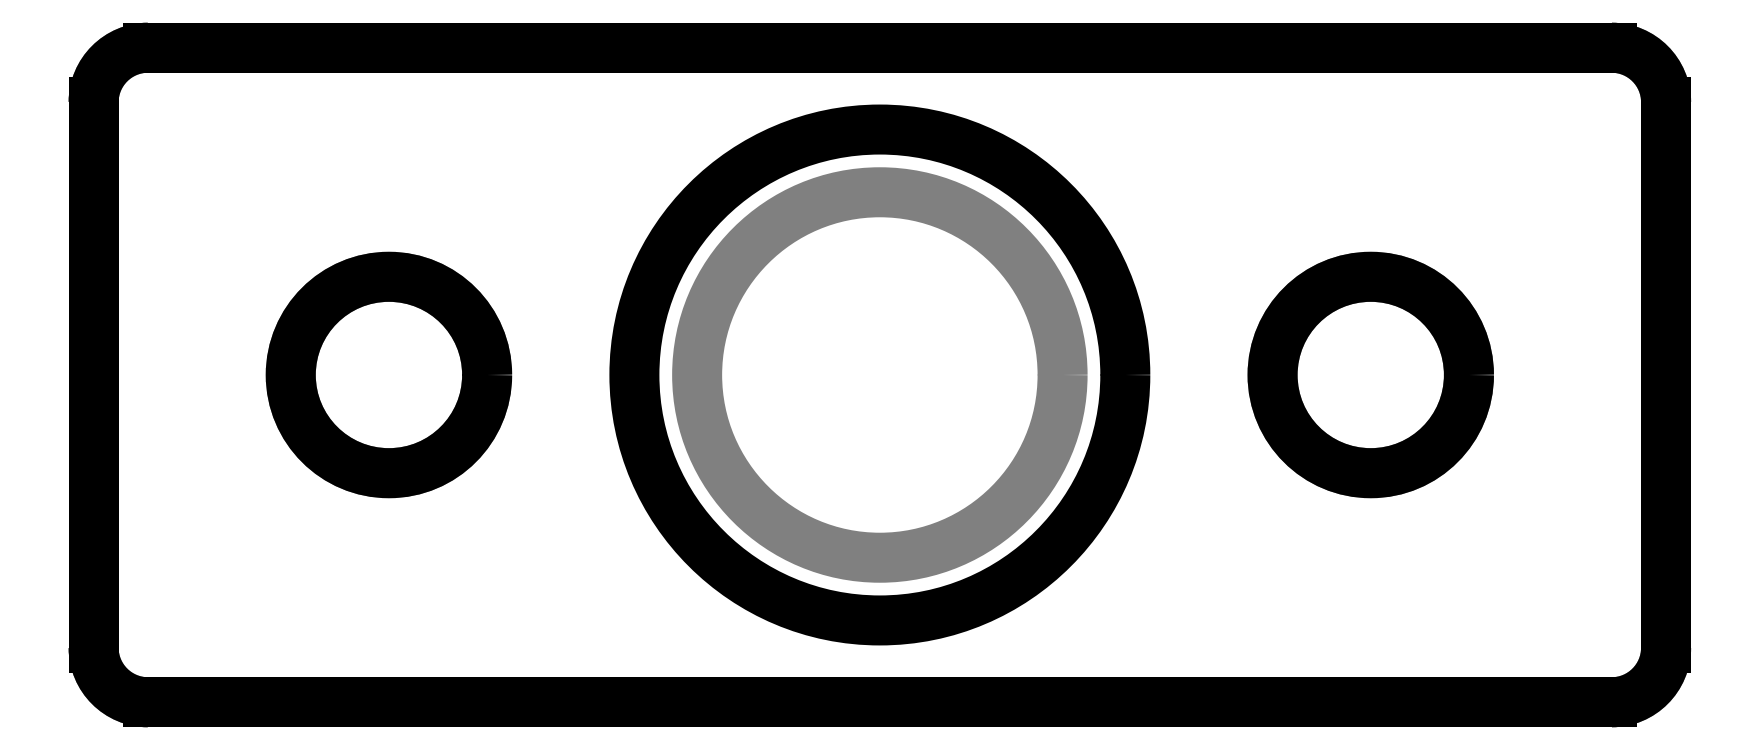
<metadata>
{"format":"dxf","ext":"dxf","renderer":"ezdxf+matplotlib","layout":"modelspace","background":"white","min_lineweight":24,"dpi":150}
</metadata>
<code>
0
SECTION
2
ENTITIES
0
LINE
8
ref
10
-50
20
0
11
50
21
0
0
LINE
8
ref
10
-3.062e-15
20
-50
11
3.062e-15
21
50
0
CIRCLE
8
ref
10
0
20
0
40
32.4
0
CIRCLE
8
ref
10
0
20
0
40
30.2
0
CIRCLE
8
ref
10
0
20
0
40
35.75
0
LINE
8
ref
10
-31.82
20
-31.82
11
31.11
21
31.11
0
LINE
8
ref
10
-31.82
20
31.82
11
35.36
21
-35.36
0
LINE
8
0
10
17.75
20
39.75
11
37.75
21
19.75
0
LINE
8
0
10
-17.75
20
39.75
11
17.75
21
39.75
0
LINE
8
0
10
-17.75
20
39.75
11
-37.75
21
19.75
0
LINE
8
0
10
-37.75
20
-19.75
11
-37.75
21
19.75
0
LINE
8
0
10
37.75
20
-19.75
11
37.75
21
19.75
0
CIRCLE
8
ref
10
6.77e-15
20
0
40
23.92
0
CIRCLE
8
0
10
22.1
20
-9.153
40
6
0
CIRCLE
8
0
10
22.1
20
9.153
40
6
0
CIRCLE
8
0
10
9.153
20
22.1
40
6
0
CIRCLE
8
0
10
-9.153
20
22.1
40
6
0
CIRCLE
8
0
10
-22.1
20
9.153
40
6
0
CIRCLE
8
0
10
-22.1
20
-9.153
40
6
0
CIRCLE
8
0
10
-9.153
20
-22.1
40
6
0
CIRCLE
8
0
10
9.153
20
-22.1
40
6
0
ARC
8
30
10
9.153
20
22.1
40
8
50
157.5
51
337.5
0
ARC
8
30
10
22.1
20
9.153
40
8
50
112.5
51
292.5
0
ARC
8
30
10
22.1
20
-9.153
40
8
50
67.5
51
247.5
0
ARC
8
30
10
9.153
20
-22.1
40
8
50
22.5
51
202.5
0
ARC
8
30
10
-9.153
20
-22.1
40
8
50
337.5
51
157.5
0
ARC
8
30
10
-22.1
20
-9.153
40
8
50
292.5
51
112.5
0
ARC
8
30
10
-22.1
20
9.153
40
8
50
247.5
51
67.5
0
ARC
8
30
10
-9.153
20
22.1
40
8
50
202.5
51
22.5
0
LINE
8
0
10
-17.75
20
-39.75
11
-37.75
21
-19.75
0
LINE
8
0
10
17.75
20
-39.75
11
37.75
21
-19.75
0
LINE
8
0
10
-17.75
20
-39.75
11
17.75
21
-39.75
0
CIRCLE
8
0
10
25.28
20
25.28
40
1.8
0
CIRCLE
8
0
10
-25.28
20
25.28
40
1.8
0
CIRCLE
8
0
10
-25.28
20
-25.28
40
1.8
0
CIRCLE
8
0
10
25.28
20
-25.28
40
1.8
0
CIRCLE
8
30
10
7.105e-15
20
-4.69e-15
40
38.3
0
CIRCLE
8
1
10
25.28
20
25.28
40
1.3
0
CIRCLE
8
1
10
-25.28
20
25.28
40
1.3
0
CIRCLE
8
1
10
-25.28
20
-25.28
40
1.3
0
CIRCLE
8
1
10
25.28
20
-25.28
40
1.3
0
CIRCLE
8
30
10
25.28
20
25.28
40
1.8
0
CIRCLE
8
30
10
-25.28
20
25.28
40
1.8
0
CIRCLE
8
30
10
-25.28
20
-25.28
40
1.8
0
CIRCLE
8
30
10
25.28
20
-25.28
40
1.8
0
LINE
8
30
10
-3.499
20
29.35
11
-1.762
21
25.16
0
ARC
8
30
10
-3.037
20
29.54
40
0.5
50
95.87
51
202.5
0
ARC
8
30
10
0
20
0
40
30.2
50
84.13
51
95.87
0
LINE
8
30
10
3.499
20
29.35
11
1.762
21
25.16
0
ARC
8
30
10
3.037
20
29.54
40
0.5
50
337.5
51
84.13
0
ARC
8
30
10
-23.04
20
18.74
40
0.5
50
140.9
51
247.5
0
ARC
8
30
10
-9.466e-30
20
-9.574e-15
40
30.2
50
129.1
51
140.9
0
ARC
8
30
10
-18.74
20
23.04
40
0.5
50
22.5
51
129.1
0
ARC
8
30
10
-29.54
20
-3.037
40
0.5
50
185.9
51
292.5
0
ARC
8
30
10
6.77e-15
20
-1.634e-14
40
30.2
50
174.1
51
185.9
0
ARC
8
30
10
-29.54
20
3.037
40
0.5
50
67.5
51
174.1
0
ARC
8
30
10
-18.74
20
-23.04
40
0.5
50
230.9
51
337.5
0
ARC
8
30
10
1.634e-14
20
-1.634e-14
40
30.2
50
219.1
51
230.9
0
ARC
8
30
10
-23.04
20
-18.74
40
0.5
50
112.5
51
219.1
0
ARC
8
30
10
3.037
20
-29.54
40
0.5
50
275.9
51
22.5
0
ARC
8
30
10
2.311e-14
20
-9.574e-15
40
30.2
50
264.1
51
275.9
0
ARC
8
30
10
-3.037
20
-29.54
40
0.5
50
157.5
51
264.1
0
ARC
8
30
10
23.04
20
-18.74
40
0.5
50
320.9
51
67.5
0
ARC
8
30
10
2.311e-14
20
-2.603e-29
40
30.2
50
309.1
51
320.9
0
ARC
8
30
10
18.74
20
-23.04
40
0.5
50
202.5
51
309.1
0
ARC
8
30
10
29.54
20
3.037
40
0.5
50
5.87
51
112.5
0
ARC
8
30
10
1.634e-14
20
6.77e-15
40
30.2
50
354.1
51
5.87
0
ARC
8
30
10
29.54
20
-3.037
40
0.5
50
247.5
51
354.1
0
ARC
8
30
10
18.74
20
23.04
40
0.5
50
50.87
51
157.5
0
ARC
8
30
10
6.77e-15
20
6.77e-15
40
30.2
50
39.13
51
50.87
0
ARC
8
30
10
23.04
20
18.74
40
0.5
50
292.5
51
39.13
0
LINE
8
30
10
18.28
20
23.23
11
16.54
21
19.04
0
LINE
8
30
10
23.23
20
18.28
11
19.04
21
16.54
0
LINE
8
30
10
29.35
20
3.499
11
25.16
21
1.762
0
LINE
8
30
10
29.35
20
-3.499
11
25.16
21
-1.762
0
LINE
8
30
10
23.23
20
-18.28
11
19.04
21
-16.54
0
LINE
8
30
10
18.28
20
-23.23
11
16.54
21
-19.04
0
LINE
8
30
10
-3.499
20
-29.35
11
-1.762
21
-25.16
0
LINE
8
30
10
3.499
20
-29.35
11
1.762
21
-25.16
0
LINE
8
30
10
-23.23
20
-18.28
11
-19.04
21
-16.54
0
LINE
8
30
10
-18.28
20
-23.23
11
-16.54
21
-19.04
0
LINE
8
30
10
-29.35
20
3.499
11
-25.16
21
1.762
0
LINE
8
30
10
-29.35
20
-3.499
11
-25.16
21
-1.762
0
LINE
8
30
10
-18.28
20
23.23
11
-16.54
21
19.04
0
LINE
8
30
10
-23.23
20
18.28
11
-19.04
21
16.54
0
CIRCLE
8
0
10
3.385e-15
20
3.385e-15
40
1.25
0
ARC
8
0
10
-4.171
20
10.18
40
1
50
112.3
51
207.5
0
ARC
8
0
10
7.807e-15
20
1.553e-15
40
12
50
67.72
51
112.3
0
ARC
8
0
10
4.171
20
10.18
40
1
50
332.5
51
67.72
0
ARC
8
0
10
10.18
20
4.171
40
1
50
22.28
51
117.5
0
ARC
8
0
10
4.144e-15
20
-7.292e-15
40
12
50
337.7
51
22.28
0
ARC
8
0
10
10.18
20
-4.171
40
1
50
242.5
51
337.7
0
ARC
8
0
10
4.171
20
-10.18
40
1
50
292.3
51
27.5
0
ARC
8
0
10
-4.701e-15
20
-3.628e-15
40
12
50
247.7
51
292.3
0
ARC
8
0
10
-4.171
20
-10.18
40
1
50
152.5
51
247.7
0
ARC
8
0
10
-10.18
20
-4.171
40
1
50
202.3
51
297.5
0
ARC
8
0
10
-1.038e-15
20
5.217e-15
40
12
50
157.7
51
202.3
0
ARC
8
0
10
-10.18
20
4.171
40
1
50
62.5
51
157.7
0
LINE
8
0
10
-2.218
20
1.154
11
-9.717
21
5.058
0
LINE
8
0
10
-2.218
20
-1.154
11
-9.717
21
-5.058
0
ARC
8
0
10
-2.869e-15
20
7.942e-16
40
2.5
50
152.5
51
207.5
0
LINE
8
0
10
-1.154
20
2.218
11
-5.058
21
9.717
0
LINE
8
0
10
1.154
20
2.218
11
5.058
21
9.717
0
ARC
8
0
10
3.385e-15
20
3.385e-15
40
2.5
50
62.5
51
117.5
0
LINE
8
0
10
2.218
20
1.154
11
9.717
21
5.058
0
LINE
8
0
10
2.218
20
-1.154
11
9.717
21
-5.058
0
ARC
8
0
10
5.975e-15
20
-2.869e-15
40
2.5
50
332.5
51
27.5
0
LINE
8
0
10
1.154
20
-2.218
11
5.058
21
-9.717
0
LINE
8
0
10
-1.154
20
-2.218
11
-5.058
21
-9.717
0
ARC
8
0
10
-2.789e-16
20
-5.46e-15
40
2.5
50
242.5
51
297.5
0
LINE
8
1
10
37.75
20
-6.467
11
37.75
21
6.467
0
LINE
8
1
10
-37.75
20
-6.467
11
-37.75
21
6.467
0
LINE
8
10
10
-17.75
20
39.75
11
17.75
21
39.75
0
LINE
8
10
10
-17.75
20
-39.75
11
-37.75
21
-19.75
0
LINE
8
10
10
-17.75
20
-39.75
11
17.75
21
-39.75
0
LINE
8
10
10
17.75
20
-39.75
11
37.75
21
-19.75
0
CIRCLE
8
10
10
-25.28
20
25.28
40
1.8
0
CIRCLE
8
10
10
25.28
20
25.28
40
1.8
0
CIRCLE
8
10
10
-25.28
20
-25.28
40
1.8
0
CIRCLE
8
10
10
25.28
20
-25.28
40
1.8
0
CIRCLE
8
ref
10
6.77e-15
20
0
40
45
0
LINE
8
10
10
-17.75
20
39.75
11
-37.75
21
19.75
0
LINE
8
10
10
17.75
20
39.75
11
37.75
21
19.75
0
ARC
8
1
10
0
20
0
40
30.7
50
266.9
51
273.1
0
ARC
8
1
10
9.153
20
-22.1
40
6
50
112.5
51
180
0
ARC
8
1
10
0
20
0
40
17.92
50
292.5
51
247.5
0
ARC
8
1
10
-9.153
20
-22.1
40
6
50
2.544e-14
51
67.5
0
LINE
8
1
10
1.653
20
-21.56
11
1.653
21
-30.66
0
ARC
8
1
10
9.153
20
-21.56
40
7.5
50
113
51
180
0
ARC
8
1
10
0
20
0
40
15.92
50
293
51
247
0
LINE
8
1
10
-1.653
20
-21.56
11
-1.653
21
-30.66
0
ARC
8
1
10
-9.153
20
-21.56
40
7.5
50
0
51
66.99
0
LINE
8
1
10
3.153
20
-22.1
11
3.153
21
-22.94
0
ARC
8
1
10
9.153
20
-22.94
40
6
50
180
51
291.8
0
LINE
8
1
10
-3.153
20
-22.1
11
-3.153
21
-22.94
0
ARC
8
1
10
0
20
0
40
30.7
50
291.8
51
248.2
0
ARC
8
1
10
-9.153
20
-22.94
40
6
50
248.2
51
2.544e-14
0
ARC
8
10
10
45
20
-1.102e-14
40
2
50
90
51
270
0
ARC
8
10
10
49.96
20
3
40
1
50
270
51
450
0
ARC
8
10
10
49.96
20
-3
40
1
50
270
51
450
0
ARC
8
10
10
-45
20
0
40
2
50
270
51
450
0
ARC
8
10
10
-49.96
20
3
40
1
50
90
51
270
0
ARC
8
10
10
-49.96
20
-3
40
1
50
90
51
270
0
LINE
8
10
10
45
20
2
11
49.96
21
2
0
LINE
8
10
10
45
20
-2
11
49.96
21
-2
0
LINE
8
10
10
-49.96
20
2
11
-45
21
2
0
LINE
8
10
10
-49.96
20
-2
11
-45
21
-2
0
LINE
8
10
10
-49.96
20
4
11
-42.75
21
4
0
ARC
8
10
10
-42.75
20
9
40
5
50
270
51
5.089e-14
0
LINE
8
10
10
-49.96
20
-4
11
-42.75
21
-4
0
ARC
8
10
10
-42.75
20
-9
40
5
50
2.544e-14
51
90
0
LINE
8
10
10
42.75
20
4
11
49.96
21
4
0
ARC
8
10
10
42.75
20
9
40
5
50
180
51
270
0
LINE
8
10
10
42.75
20
-4
11
49.96
21
-4
0
ARC
8
10
10
42.75
20
-9
40
5
50
90
51
180
0
LINE
8
10
10
37.75
20
19.75
11
37.75
21
9
0
LINE
8
10
10
37.75
20
-9
11
37.75
21
-19.75
0
LINE
8
10
10
-37.75
20
19.75
11
-37.75
21
9
0
LINE
8
10
10
-37.75
20
-9
11
-37.75
21
-19.75
0
LINE
8
11
10
-17.75
20
39.75
11
17.75
21
39.75
0
LINE
8
11
10
-17.75
20
39.75
11
-37.75
21
19.75
0
LINE
8
11
10
-37.75
20
19.75
11
-37.75
21
9
0
ARC
8
11
10
-42.75
20
9
40
5
50
270
51
5.089e-14
0
LINE
8
11
10
-49.96
20
4
11
-42.75
21
4
0
ARC
8
11
10
-49.96
20
3
40
1
50
90
51
270
0
LINE
8
11
10
-49.96
20
2
11
-45
21
2
0
ARC
8
11
10
-45
20
0
40
2
50
270
51
450
0
LINE
8
11
10
-49.96
20
-2
11
-45
21
-2
0
ARC
8
11
10
-49.96
20
-3
40
1
50
90
51
270
0
LINE
8
11
10
-49.96
20
-4
11
-42.75
21
-4
0
ARC
8
11
10
-42.75
20
-9
40
5
50
2.544e-14
51
90
0
LINE
8
11
10
-37.75
20
-9
11
-37.75
21
-19.75
0
LINE
8
11
10
-17.75
20
-39.75
11
-37.75
21
-19.75
0
LINE
8
11
10
-17.75
20
-39.75
11
17.75
21
-39.75
0
LINE
8
11
10
17.75
20
-39.75
11
37.75
21
-19.75
0
LINE
8
11
10
37.75
20
-9
11
37.75
21
-19.75
0
ARC
8
11
10
42.75
20
-9
40
5
50
90
51
180
0
LINE
8
11
10
42.75
20
-4
11
49.96
21
-4
0
ARC
8
11
10
49.96
20
-3
40
1
50
270
51
450
0
LINE
8
11
10
45
20
-2
11
49.96
21
-2
0
ARC
8
11
10
45
20
-1.102e-14
40
2
50
90
51
270
0
LINE
8
11
10
45
20
2
11
49.96
21
2
0
ARC
8
11
10
49.96
20
3
40
1
50
270
51
450
0
LINE
8
11
10
42.75
20
4
11
49.96
21
4
0
ARC
8
11
10
42.75
20
9
40
5
50
180
51
270
0
LINE
8
11
10
37.75
20
19.75
11
37.75
21
9
0
LINE
8
11
10
17.75
20
39.75
11
37.75
21
19.75
0
CIRCLE
8
11
10
25.28
20
25.28
40
3.5
0
CIRCLE
8
11
10
-25.28
20
25.28
40
3.5
0
CIRCLE
8
11
10
-25.28
20
-25.28
40
3.5
0
CIRCLE
8
11
10
25.28
20
-25.28
40
3.5
0
ARC
8
11
10
3.385e-15
20
3.385e-15
40
2.5
50
62.5
51
117.5
0
ARC
8
11
10
5.975e-15
20
-2.869e-15
40
2.5
50
332.5
51
27.5
0
ARC
8
11
10
-2.789e-16
20
-5.46e-15
40
2.5
50
242.5
51
297.5
0
ARC
8
11
10
-2.869e-15
20
7.942e-16
40
2.5
50
152.5
51
207.5
0
LINE
8
11
10
1.154
20
2.218
11
12.19
21
23.42
0
ARC
8
11
10
8.642
20
25.26
40
4
50
332.5
51
71.12
0
ARC
8
11
10
0
20
0
40
30.7
50
71.12
51
108.9
0
LINE
8
11
10
-1.154
20
2.218
11
-12.19
21
23.42
0
ARC
8
11
10
-8.642
20
25.26
40
4
50
108.9
51
207.5
0
LINE
8
11
10
-2.218
20
1.154
11
-23.42
21
12.19
0
ARC
8
11
10
-25.26
20
8.642
40
4
50
62.5
51
161.1
0
ARC
8
11
10
0
20
0
40
30.7
50
161.1
51
198.9
0
LINE
8
11
10
-2.218
20
-1.154
11
-23.42
21
-12.19
0
ARC
8
11
10
-25.26
20
-8.642
40
4
50
198.9
51
297.5
0
LINE
8
11
10
-1.154
20
-2.218
11
-12.19
21
-23.42
0
ARC
8
11
10
-8.642
20
-25.26
40
4
50
152.5
51
251.1
0
ARC
8
11
10
0
20
0
40
30.7
50
251.1
51
288.9
0
LINE
8
11
10
1.154
20
-2.218
11
12.19
21
-23.42
0
ARC
8
11
10
8.642
20
-25.26
40
4
50
288.9
51
27.5
0
LINE
8
11
10
2.218
20
-1.154
11
23.42
21
-12.19
0
ARC
8
11
10
25.26
20
-8.642
40
4
50
242.5
51
341.1
0
ARC
8
11
10
0
20
0
40
30.7
50
341.1
51
18.88
0
LINE
8
11
10
2.218
20
1.154
11
23.42
21
12.19
0
ARC
8
11
10
25.26
20
8.642
40
4
50
18.88
51
117.5
0
LINE
8
1
10
-27.08
20
27.08
11
-14.41
21
39.75
0
LINE
8
1
10
27.08
20
27.08
11
14.41
21
39.75
0
LINE
8
1
10
-14.41
20
39.75
11
14.41
21
39.75
0
ARC
8
1
10
-7.105e-15
20
8.702e-31
40
38.3
50
135
51
170.3
0
ARC
8
1
10
-7.105e-15
20
8.702e-31
40
38.3
50
9.722
51
45
0
LINE
8
1
10
27.08
20
-27.08
11
14.41
21
-39.75
0
LINE
8
1
10
-27.08
20
-27.08
11
-14.41
21
-39.75
0
LINE
8
1
10
14.41
20
-39.75
11
-14.41
21
-39.75
0
ARC
8
1
10
-7.105e-15
20
8.702e-31
40
38.3
50
315
51
350.3
0
ARC
8
1
10
-7.105e-15
20
8.702e-31
40
38.3
50
189.7
51
225
0
ARC
8
40
10
4.144e-15
20
-7.292e-15
40
14
50
47.05
51
133
0
ARC
8
40
10
4.144e-15
20
-7.292e-15
40
14
50
137
51
223
0
ARC
8
40
10
4.144e-15
20
-7.292e-15
40
14
50
227
51
313
0
ARC
8
40
10
4.144e-15
20
-7.292e-15
40
14
50
317
51
403
0
ARC
8
40
10
3.385e-15
20
3.385e-15
40
1.25
50
111.4
51
158.6
0
ARC
8
40
10
3.385e-15
20
3.385e-15
40
1.25
50
68.58
51
111.4
0
ARC
8
40
10
3.385e-15
20
3.385e-15
40
1.25
50
21.42
51
68.58
0
ARC
8
40
10
3.385e-15
20
3.385e-15
40
1.25
50
338.6
51
21.42
0
ARC
8
40
10
3.385e-15
20
3.385e-15
40
1.25
50
291.4
51
338.6
0
ARC
8
40
10
3.385e-15
20
3.385e-15
40
1.25
50
248.6
51
291.4
0
ARC
8
40
10
3.385e-15
20
3.385e-15
40
1.25
50
158.6
51
201.4
0
ARC
8
40
10
3.385e-15
20
3.385e-15
40
1.25
50
201.4
51
248.6
0
ARC
8
40
10
4.144e-15
20
-7.292e-15
40
3.5
50
36.79
51
53.21
0
LINE
8
40
10
2.803
20
2.096
11
10.25
21
9.54
0
LINE
8
40
10
2.096
20
2.803
11
9.54
21
10.25
0
LINE
8
40
10
-9.54
20
10.25
11
-2.096
21
2.803
0
LINE
8
40
10
-10.25
20
9.54
11
-2.803
21
2.096
0
LINE
8
40
10
-10.25
20
-9.54
11
-2.803
21
-2.096
0
LINE
8
40
10
-9.54
20
-10.25
11
-2.096
21
-2.803
0
LINE
8
40
10
2.096
20
-2.803
11
9.54
21
-10.25
0
LINE
8
40
10
2.803
20
-2.096
11
10.25
21
-9.54
0
ARC
8
40
10
4.144e-15
20
-7.292e-15
40
3.5
50
216.8
51
233.2
0
ARC
8
40
10
4.144e-15
20
-7.292e-15
40
3.5
50
126.8
51
143.2
0
ARC
8
40
10
4.144e-15
20
-7.292e-15
40
3.5
50
306.8
51
323.2
0
CIRCLE
8
100
10
-9
20
0
40
1.8
0
CIRCLE
8
100
10
9
20
0
40
1.8
0
ARC
8
100
10
-13.41
20
5
40
1
50
90
51
180
0
LINE
8
100
10
-14.41
20
-5
11
-14.41
21
5
0
ARC
8
100
10
-13.41
20
-5
40
1
50
180
51
270
0
LINE
8
100
10
-13.41
20
-6
11
13.41
21
-6
0
ARC
8
100
10
13.41
20
-5
40
1
50
270
51
0
0
LINE
8
100
10
14.41
20
-5
11
14.41
21
5
0
LINE
8
100
10
-13.41
20
6
11
13.41
21
6
0
ARC
8
100
10
13.41
20
5
40
1
50
0
51
90
0
LINE
8
101
10
-13.41
20
6
11
13.41
21
6
0
ARC
8
101
10
-13.41
20
5
40
1
50
90
51
180
0
LINE
8
101
10
-14.41
20
-5
11
-14.41
21
5
0
ARC
8
101
10
-13.41
20
-5
40
1
50
180
51
270
0
LINE
8
101
10
-13.41
20
-6
11
13.41
21
-6
0
ARC
8
101
10
13.41
20
-5
40
1
50
270
51
0
0
LINE
8
101
10
14.41
20
-5
11
14.41
21
5
0
ARC
8
101
10
13.41
20
5
40
1
50
0
51
90
0
CIRCLE
8
101
10
9
20
0
40
1.8
0
CIRCLE
8
101
10
-9
20
0
40
1.8
0
CIRCLE
8
101
10
0
20
0
40
4.5
0
CIRCLE
8
100
10
0
20
0
40
3.35
0
ENDSEC
0
EOF

</code>
